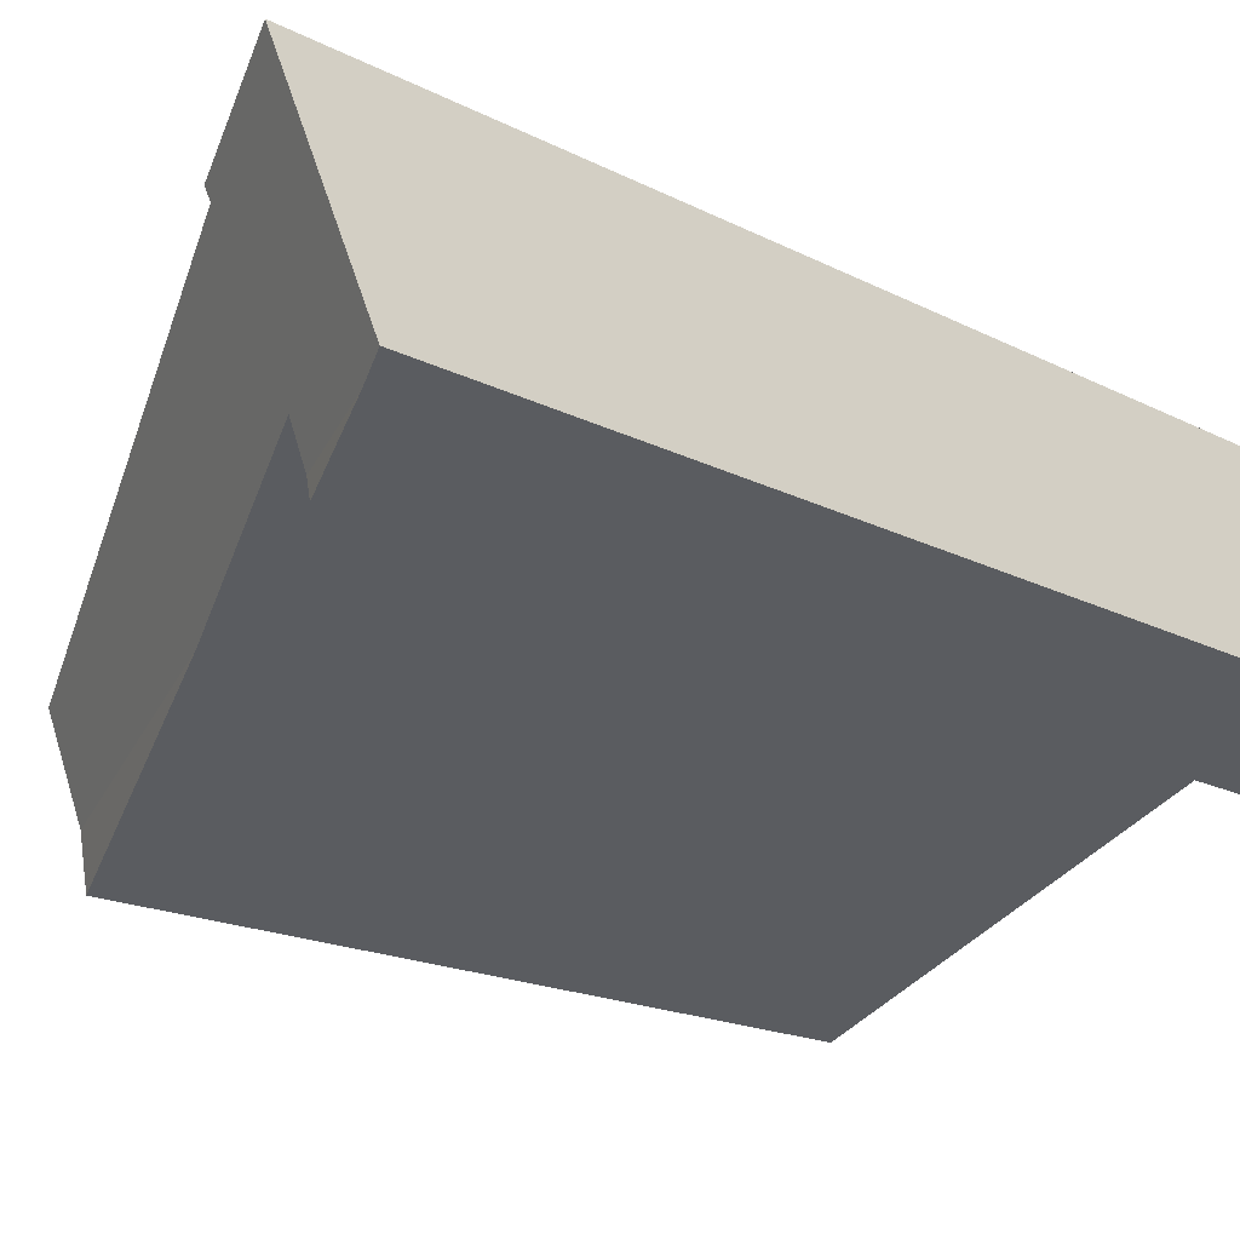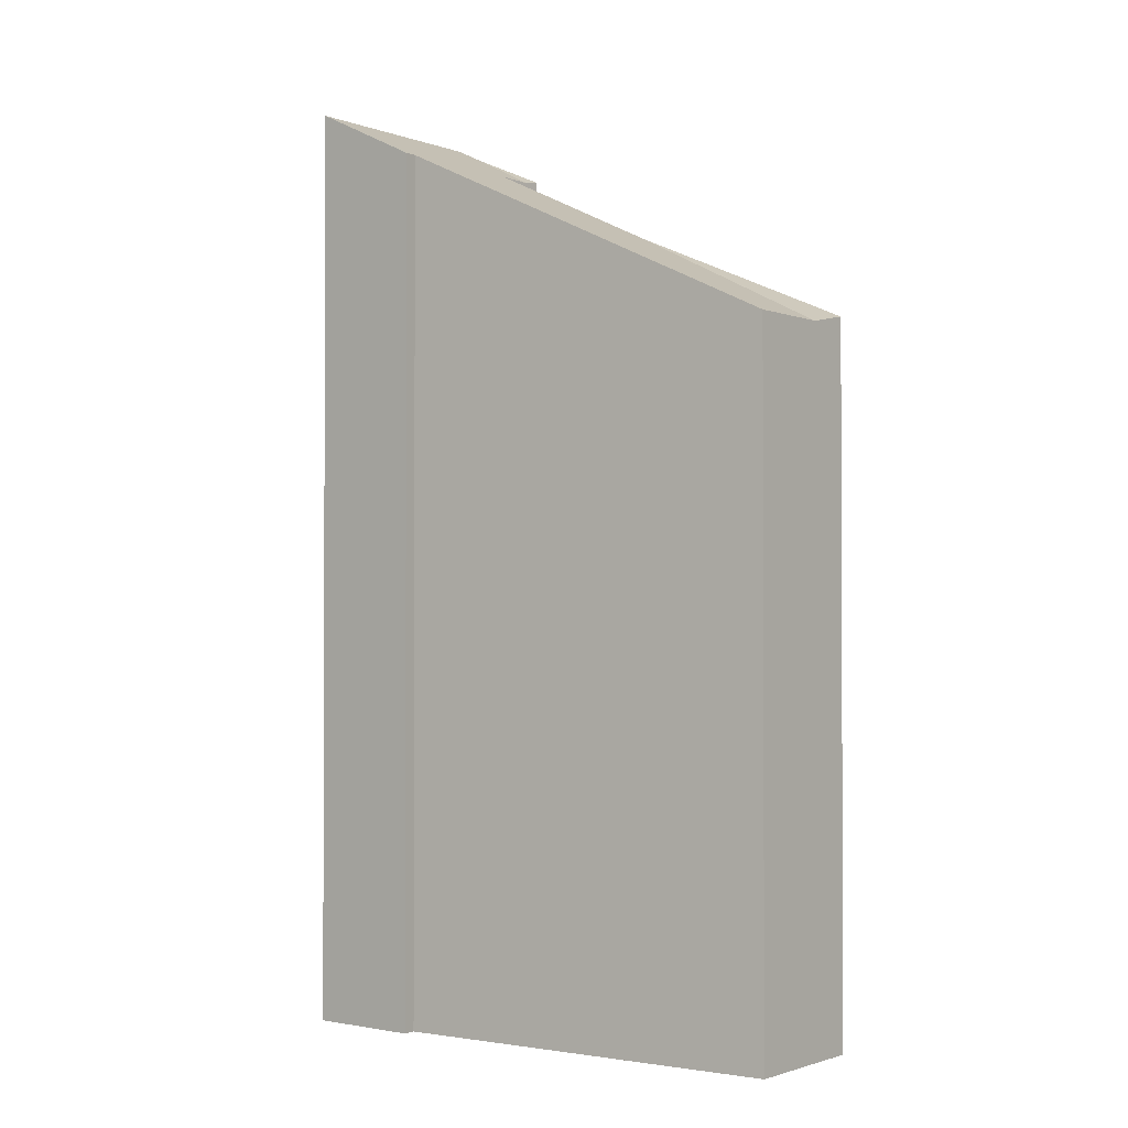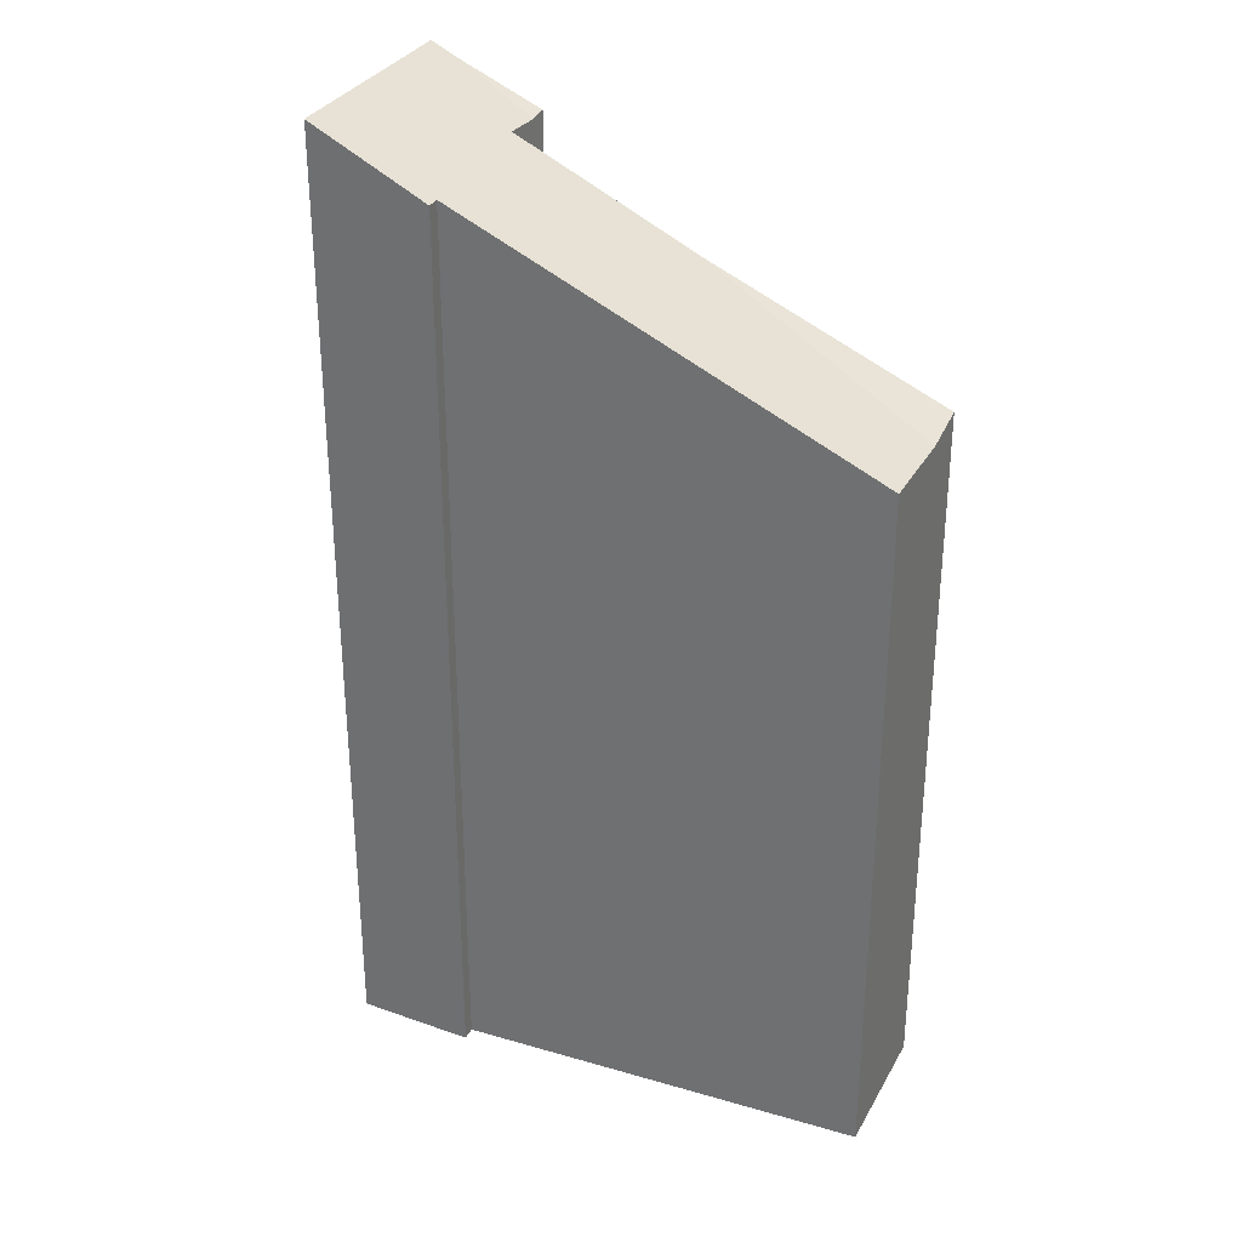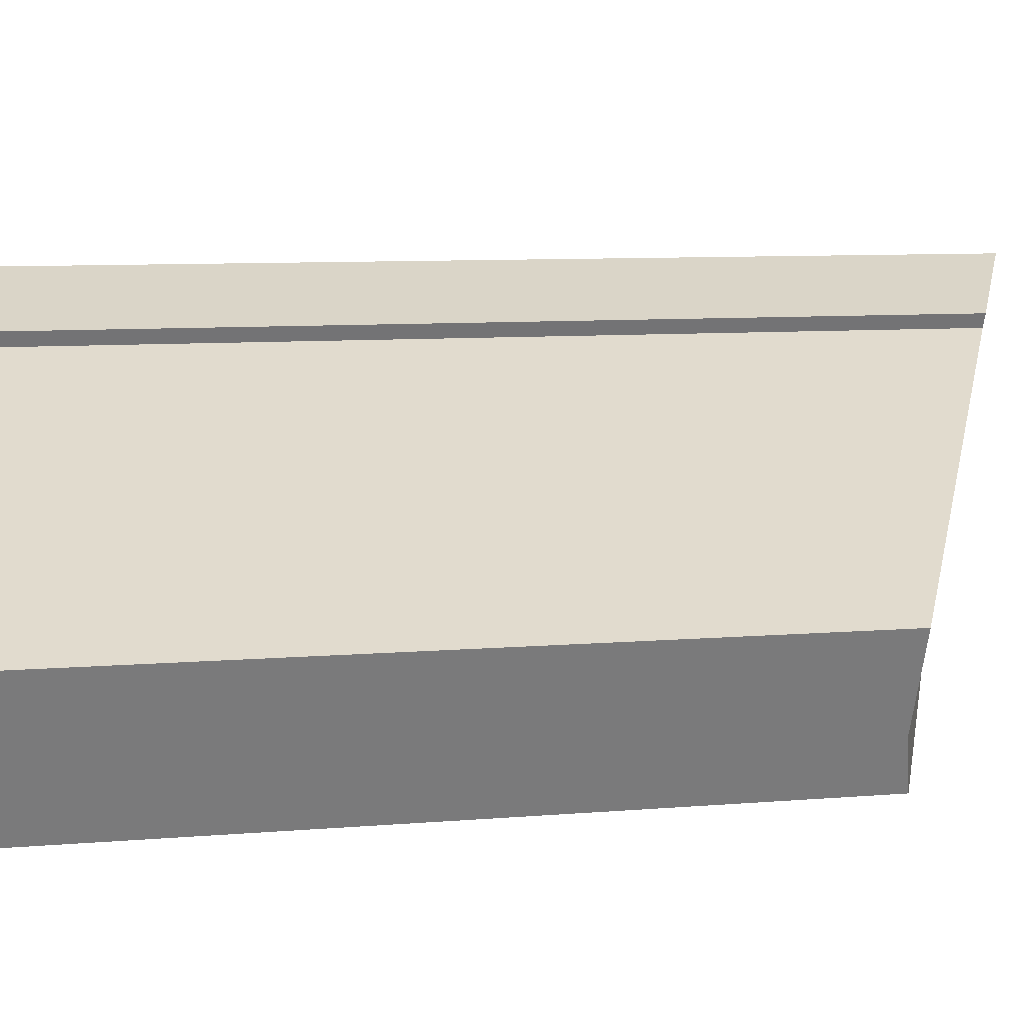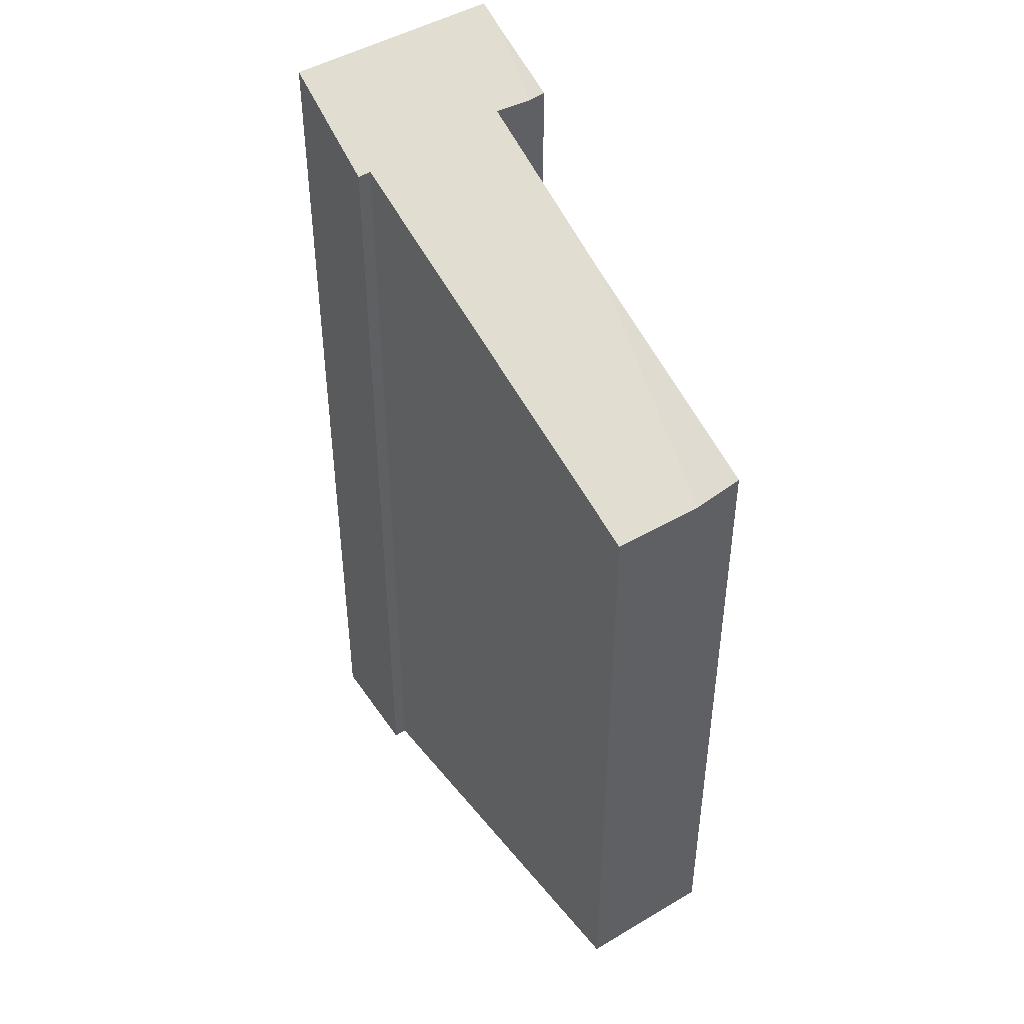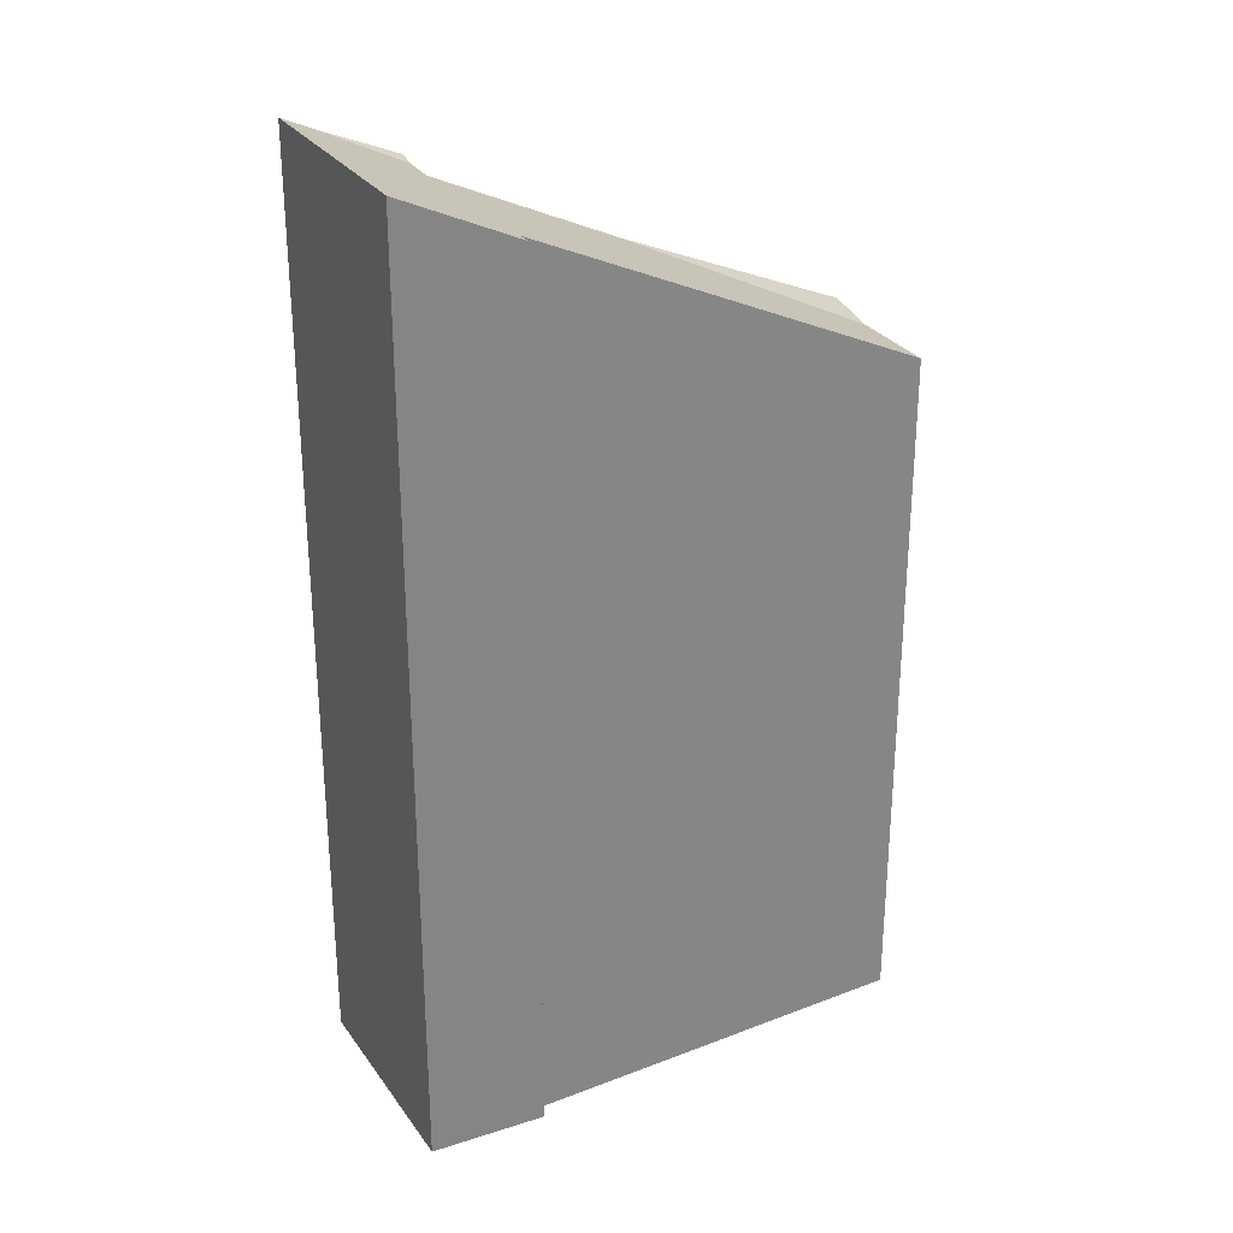
<metadata>
{"format":"obj","ext":"obj","renderer":"f3d","projection":"perspective","resolution":1024,"background":"white","views":[{"elev":-16.6,"azim":-137.2,"up":"+Z"},{"elev":-1.4,"azim":60.6,"up":"+Y"},{"elev":31.5,"azim":48.2,"up":"+Y"},{"elev":7.9,"azim":75.9,"up":"+Z"},{"elev":45.9,"azim":79.5,"up":"+Y"},{"elev":28.9,"azim":-4.2,"up":"+Y"}]}
</metadata>
<code>
v  3.744 10.43 -0.848
v  6.745 9.025 -1.464
v  6.488 9.145 -2.05
v  0.339 12.02 -0.149
v  1.565 11.54 0.107
v  1.384 11.53 -0.364
v  0 12.19 7.465e-16
v  7.224 9.03 -0.367
v  2.504 11.49 1.914
v  1.177 12.19 2.624
v  2.581 11.48 2.073
v  1.304 11.57 -0.573
v  0 0 0
v  1.304 3.509e-17 -0.573
v  0.339 9.124e-18 -0.149
v  1.565 -6.552e-18 0.107
v  6.488 1.255e-16 -2.05
v  3.744 5.193e-17 -0.848
v  1.177 -1.607e-16 2.624
v  2.581 -1.269e-16 2.073
v  2.504 -1.172e-16 1.914
v  7.224 2.247e-17 -0.367
v  6.745 8.964e-17 -1.464
v  1.384 2.229e-17 -0.364
g defaultobject
f 1 2 3
f 4 5 6
f 5 4 7
f 1 8 2
f 8 1 9
f 9 1 5
f 9 5 7
f 9 7 10
f 9 10 11
f 4 6 12
f 4 13 7
f 13 4 12
f 13 12 14
f 13 14 15
f 1 16 5
f 16 1 3
f 16 3 17
f 16 17 18
f 13 10 7
f 10 13 19
f 19 11 10
f 11 19 20
f 21 8 9
f 8 21 22
f 11 21 9
f 21 11 20
f 22 2 8
f 2 17 3
f 17 2 22
f 17 22 23
f 16 6 5
f 6 14 12
f 14 6 16
f 14 16 24
f 19 21 20
f 21 23 22
f 23 21 17
f 17 21 18
f 18 21 19
f 18 19 16
f 16 19 13
f 16 13 24
f 24 13 14
f 14 13 15

</code>
